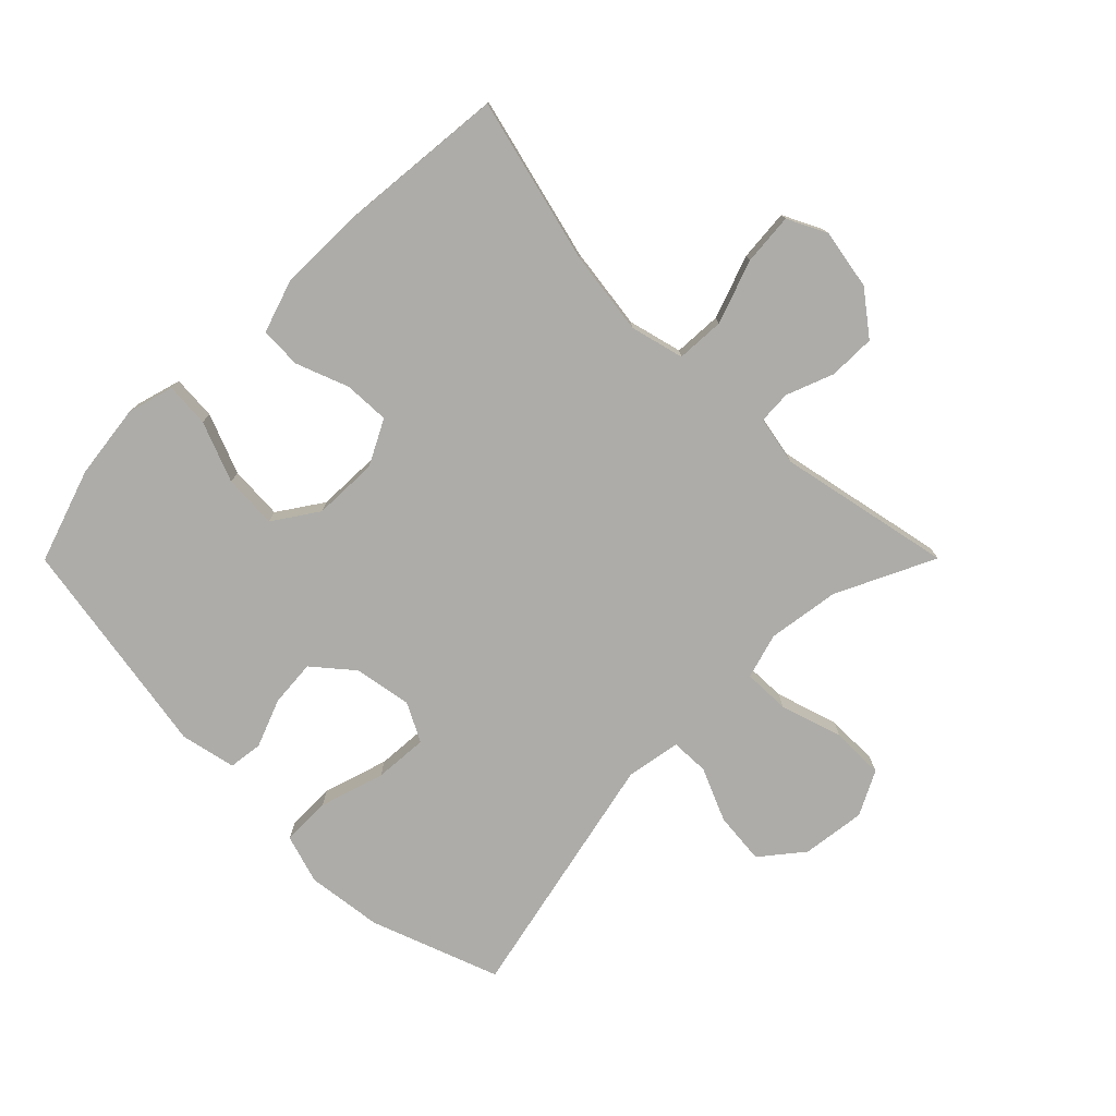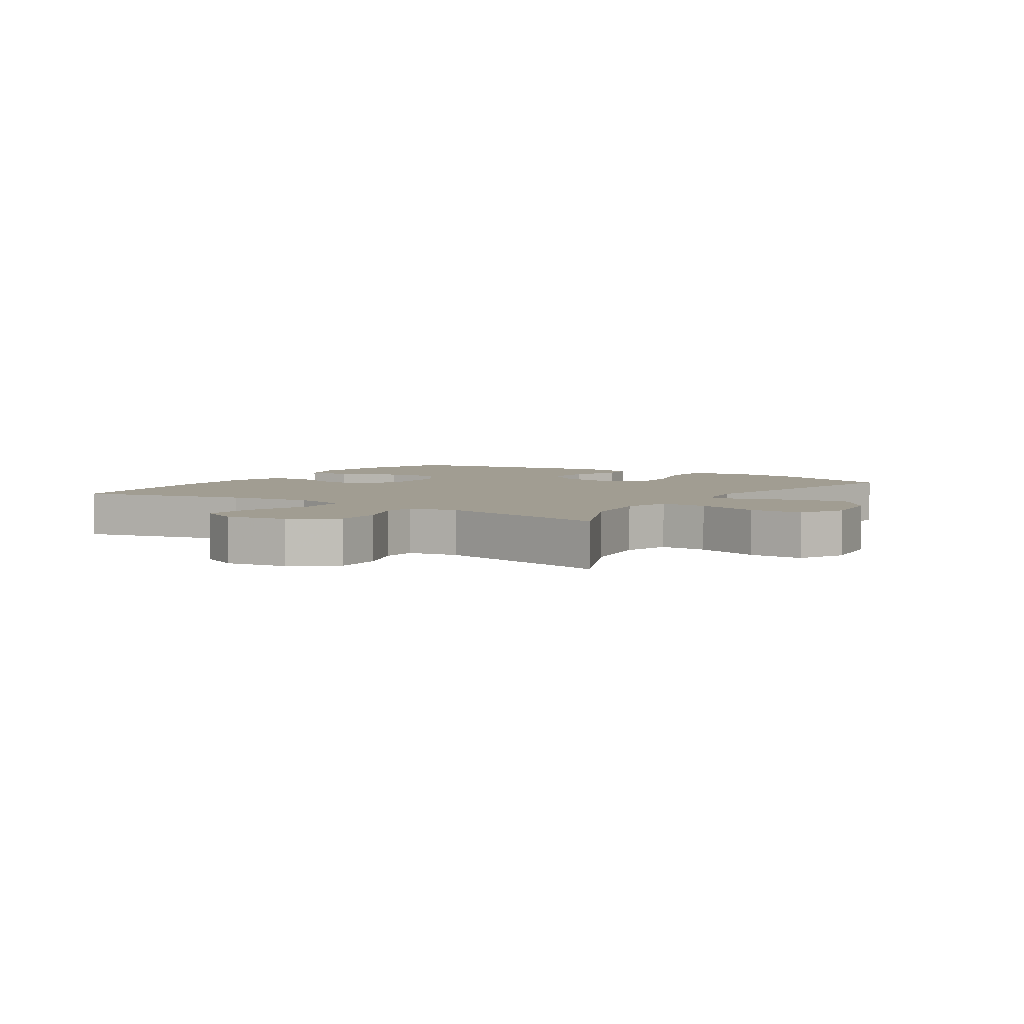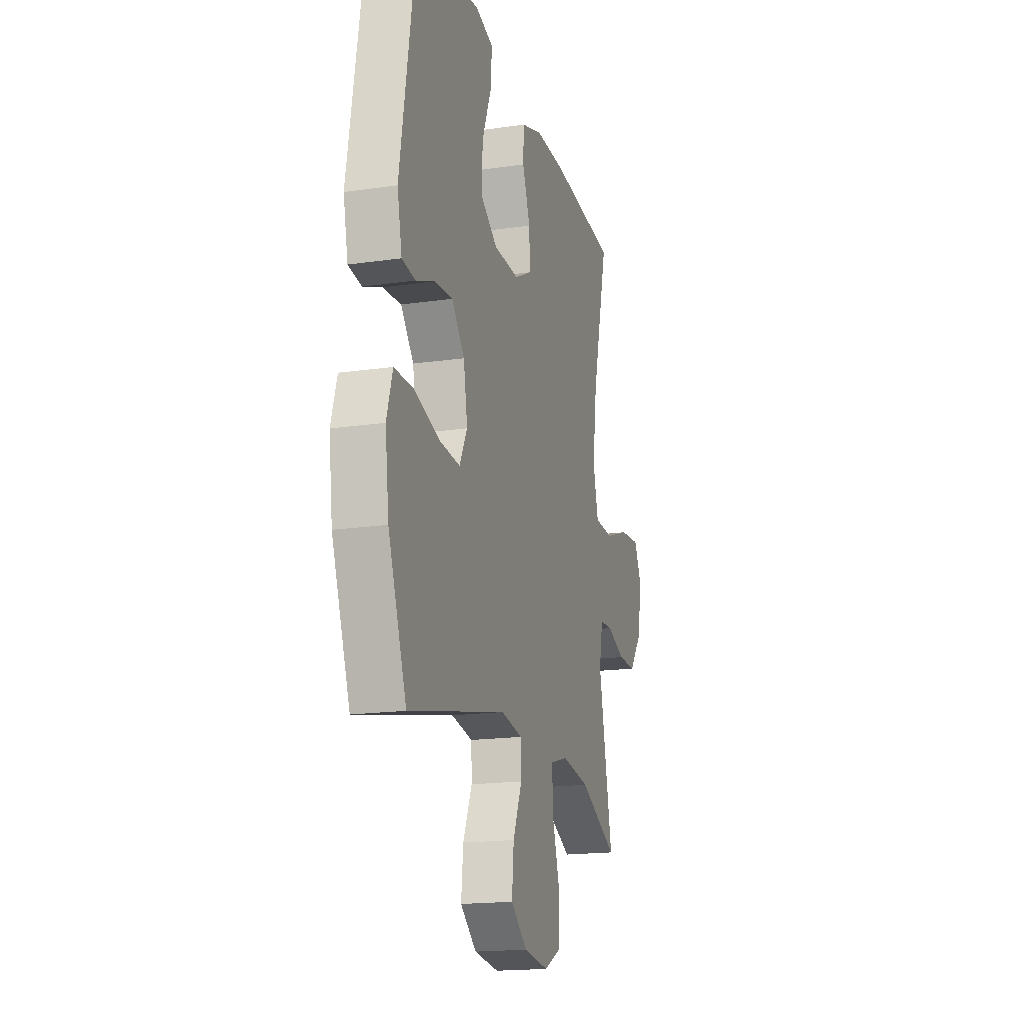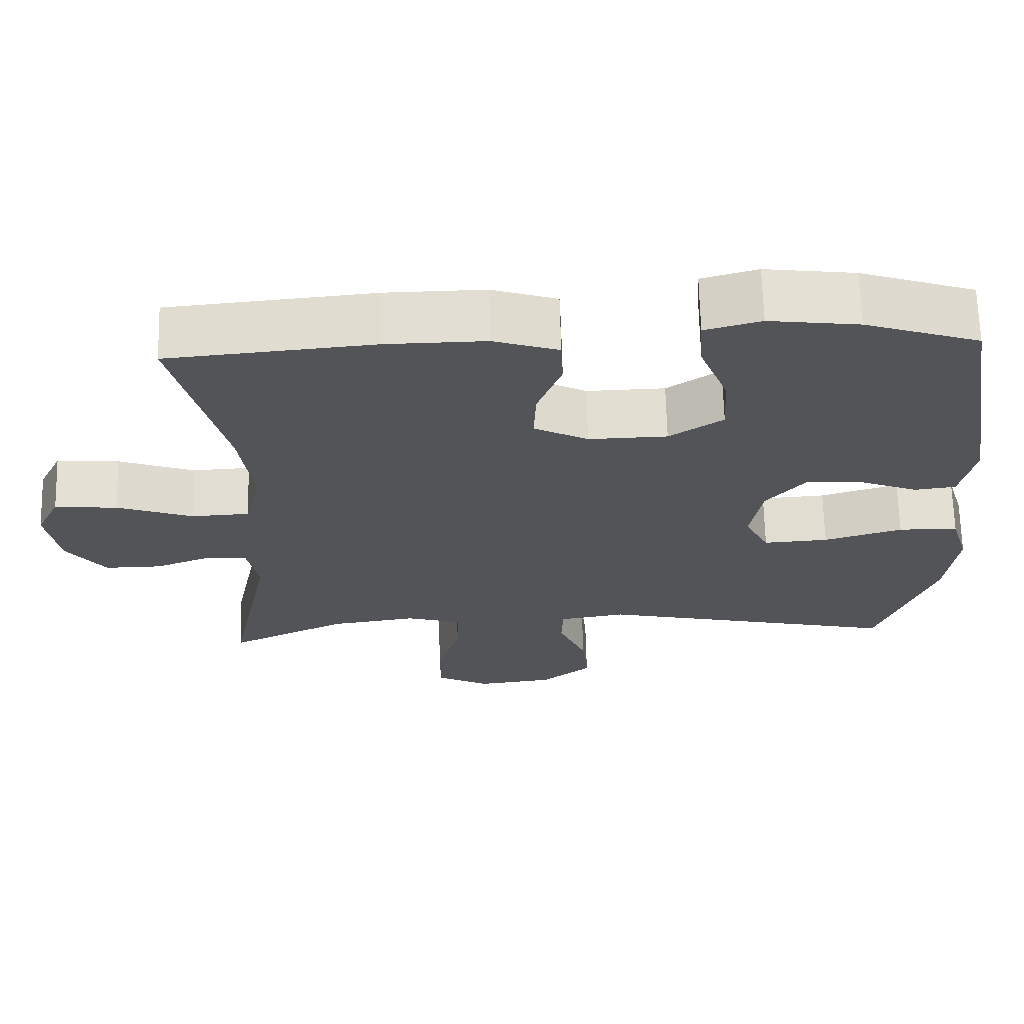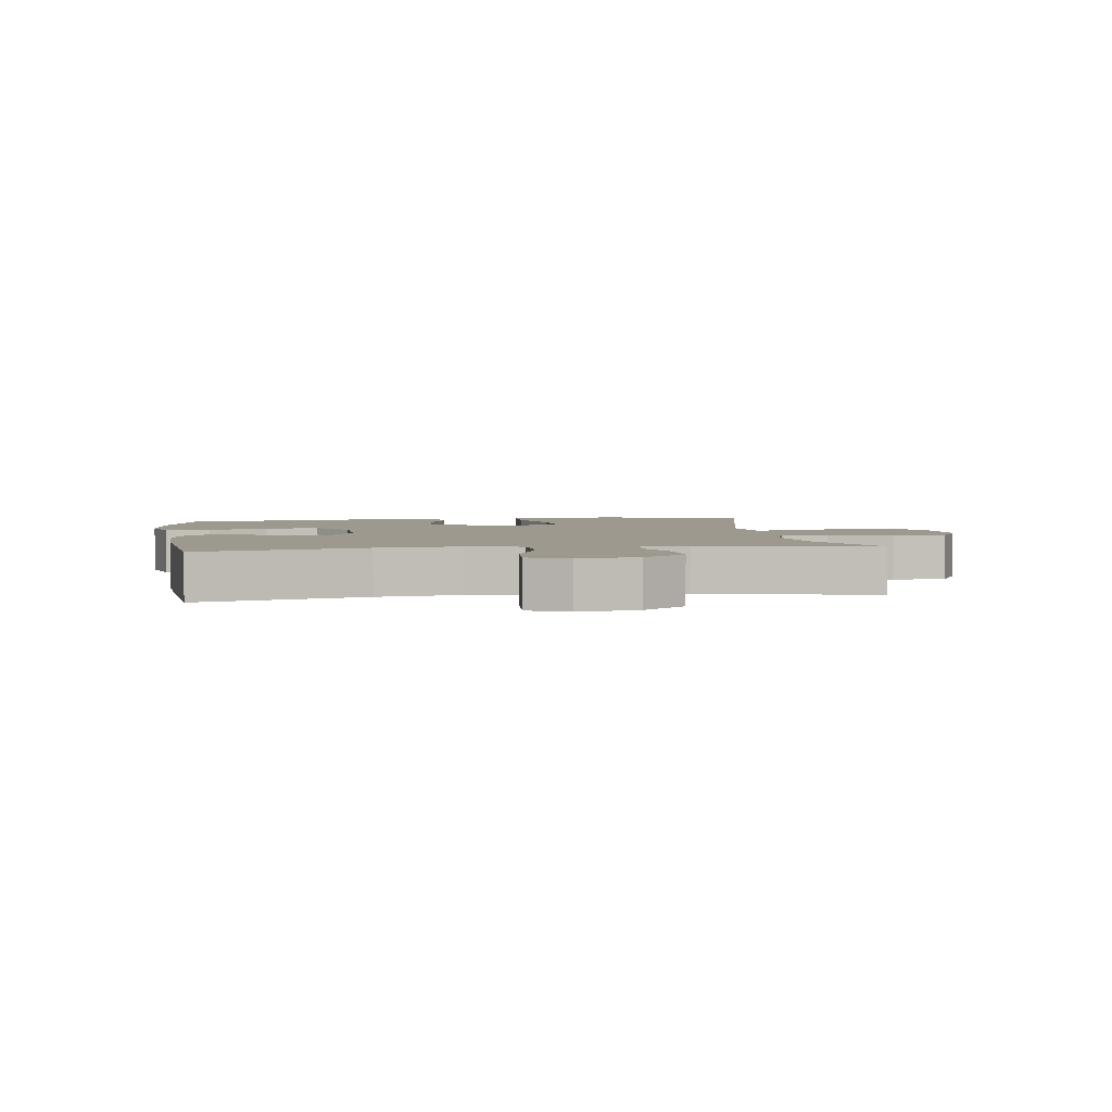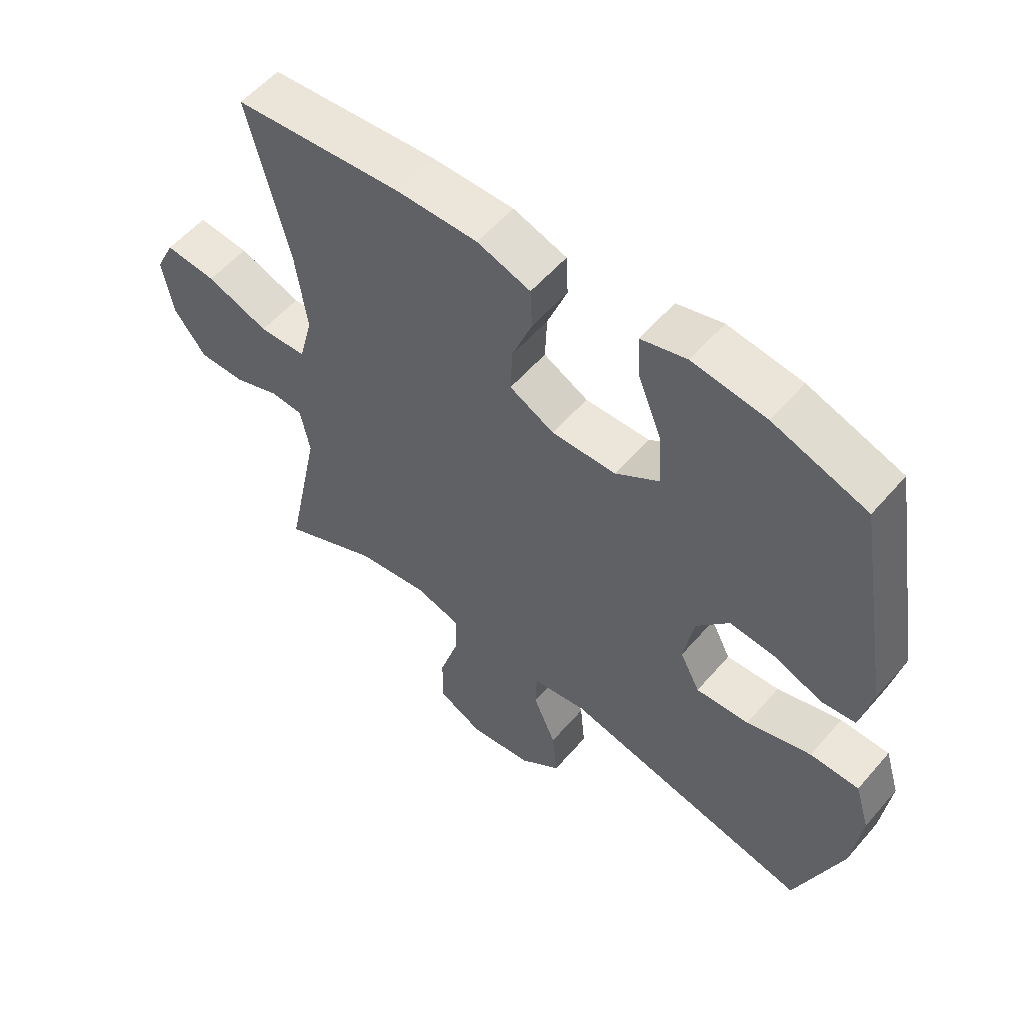
<metadata>
{"format":"obj","ext":"obj","renderer":"f3d","projection":"perspective","resolution":1024,"background":"white","views":[{"elev":-76.7,"azim":45.1,"up":"+Y"},{"elev":4.7,"azim":123.5,"up":"+Y"},{"elev":-17.6,"azim":-74.0,"up":"+Z"},{"elev":66.9,"azim":178.6,"up":"+Z"},{"elev":3.3,"azim":81.8,"up":"+Y"},{"elev":56.0,"azim":-139.9,"up":"+Z"}]}
</metadata>
<code>
v 0.5 0.07 -0.5
v 0.343 0.07 -0.425
v 0.228 0.07 -0.408
v 0.155 0.07 -0.429
v 0.157 0.07 -0.503
v 0.188 0.07 -0.603
v 0.188 0.07 -0.688
v 0.117 0.07 -0.724
v 0.015 0.07 -0.711
v -0.052 0.07 -0.657
v -0.044 0.07 -0.574
v -0.007 0.07 -0.488
v -0.009 0.07 -0.427
v -0.097 0.07 -0.412
v -0.5 0.07 -0.5
v -0.575 0.07 -0.295
v -0.59 0.07 -0.174
v -0.566 0.07 -0.095
v -0.487 0.07 -0.094
v -0.383 0.07 -0.126
v -0.297 0.07 -0.132
v -0.265 0.07 -0.07
v -0.281 0.07 0.022
v -0.334 0.07 0.085
v -0.409 0.07 0.079
v -0.486 0.07 0.049
v -0.541 0.07 0.056
v -0.56 0.07 0.145
v -0.5 0.07 0.5
v -0.349 0.07 0.55
v -0.23 0.07 0.565
v -0.156 0.07 0.544
v -0.161 0.07 0.473
v -0.199 0.07 0.377
v -0.204 0.07 0.291
v -0.133 0.07 0.243
v -0.029 0.07 0.24
v 0.043 0.07 0.277
v 0.04 0.07 0.35
v 0.008 0.07 0.434
v 0.011 0.07 0.5
v 0.097 0.07 0.528
v 0.228 0.07 0.526
v 0.5 0.07 0.5
v 0.434 0.07 0.236
v 0.416 0.07 0.103
v 0.438 0.07 0.017
v 0.515 0.07 0.013
v 0.616 0.07 0.049
v 0.699 0.07 0.056
v 0.73 0.07 -0.007
v 0.713 0.07 -0.103
v 0.661 0.07 -0.171
v 0.586 0.07 -0.17
v 0.511 0.07 -0.141
v 0.458 0.07 -0.144
v 0.443 0.07 -0.222
v 0.5 0 -0.5
v 0.343 0 -0.425
v 0.228 0 -0.408
v 0.155 0 -0.429
v 0.157 0 -0.503
v 0.188 0 -0.603
v 0.188 0 -0.688
v 0.117 0 -0.724
v 0.015 0 -0.711
v -0.052 0 -0.657
v -0.044 0 -0.574
v -0.007 0 -0.488
v -0.009 0 -0.427
v -0.097 0 -0.412
v -0.5 0 -0.5
v -0.575 0 -0.295
v -0.59 0 -0.174
v -0.566 0 -0.095
v -0.487 0 -0.094
v -0.383 0 -0.126
v -0.297 0 -0.132
v -0.265 0 -0.07
v -0.281 0 0.022
v -0.334 0 0.085
v -0.409 0 0.079
v -0.486 0 0.049
v -0.541 0 0.056
v -0.56 0 0.145
v -0.5 0 0.5
v -0.349 0 0.55
v -0.23 0 0.565
v -0.156 0 0.544
v -0.161 0 0.473
v -0.199 0 0.377
v -0.204 0 0.291
v -0.133 0 0.243
v -0.029 0 0.24
v 0.043 0 0.277
v 0.04 0 0.35
v 0.008 0 0.434
v 0.011 0 0.5
v 0.097 0 0.528
v 0.228 0 0.526
v 0.5 0 0.5
v 0.434 0 0.236
v 0.416 0 0.103
v 0.438 0 0.017
v 0.515 0 0.013
v 0.616 0 0.049
v 0.699 0 0.056
v 0.73 0 -0.007
v 0.713 0 -0.103
v 0.661 0 -0.171
v 0.586 0 -0.17
v 0.511 0 -0.141
v 0.458 0 -0.144
v 0.443 0 -0.222
f 53 54 55
f 52 53 55
f 51 52 55
f 50 51 55
f 49 50 55
f 48 49 55
f 47 48 55 56
f 46 47 56 57
f 43 44 45
f 42 43 45
f 41 42 45
f 40 41 45
f 39 40 45
f 38 39 45 46
f 37 38 46 57
f 32 33 34
f 31 32 34
f 30 31 34
f 29 30 34
f 28 29 34
f 27 28 34
f 26 27 34
f 25 26 34
f 24 25 34 35
f 23 24 35 36
f 18 19 20
f 17 18 20
f 16 17 20
f 15 16 20
f 14 15 20
f 13 14 20 21
f 10 11 12
f 9 10 12
f 8 9 12
f 7 8 12
f 6 7 12
f 5 6 12
f 4 5 12 13
f 13 21 22
f 4 13 22
f 3 4 22
f 57 1 2
f 36 37 57
f 23 36 57
f 22 23 57
f 3 22 57
f 2 3 57
f 112 111 110
f 112 110 109
f 112 109 108
f 112 108 107
f 112 107 106
f 112 106 105
f 113 112 105 104
f 114 113 104 103
f 102 101 100
f 102 100 99
f 102 99 98
f 102 98 97
f 102 97 96
f 103 102 96 95
f 114 103 95 94
f 91 90 89
f 91 89 88
f 91 88 87
f 91 87 86
f 91 86 85
f 91 85 84
f 91 84 83
f 91 83 82
f 92 91 82 81
f 93 92 81 80
f 77 76 75
f 77 75 74
f 77 74 73
f 77 73 72
f 77 72 71
f 78 77 71 70
f 69 68 67
f 69 67 66
f 69 66 65
f 69 65 64
f 69 64 63
f 69 63 62
f 70 69 62 61
f 79 78 70
f 79 70 61
f 79 61 60
f 59 58 114
f 114 94 93
f 114 93 80
f 114 80 79
f 114 79 60
f 114 60 59
f 1 58 59 2
f 2 59 60 3
f 3 60 61 4
f 4 61 62 5
f 5 62 63 6
f 6 63 64 7
f 7 64 65 8
f 8 65 66 9
f 9 66 67 10
f 10 67 68 11
f 11 68 69 12
f 12 69 70 13
f 13 70 71 14
f 14 71 72 15
f 15 72 73 16
f 16 73 74 17
f 17 74 75 18
f 18 75 76 19
f 19 76 77 20
f 20 77 78 21
f 21 78 79 22
f 22 79 80 23
f 23 80 81 24
f 24 81 82 25
f 25 82 83 26
f 26 83 84 27
f 27 84 85 28
f 28 85 86 29
f 29 86 87 30
f 30 87 88 31
f 31 88 89 32
f 32 89 90 33
f 33 90 91 34
f 34 91 92 35
f 35 92 93 36
f 36 93 94 37
f 37 94 95 38
f 38 95 96 39
f 39 96 97 40
f 40 97 98 41
f 41 98 99 42
f 42 99 100 43
f 43 100 101 44
f 44 101 102 45
f 45 102 103 46
f 46 103 104 47
f 47 104 105 48
f 48 105 106 49
f 49 106 107 50
f 50 107 108 51
f 51 108 109 52
f 52 109 110 53
f 53 110 111 54
f 54 111 112 55
f 55 112 113 56
f 56 113 114 57
f 57 114 58 1

</code>
